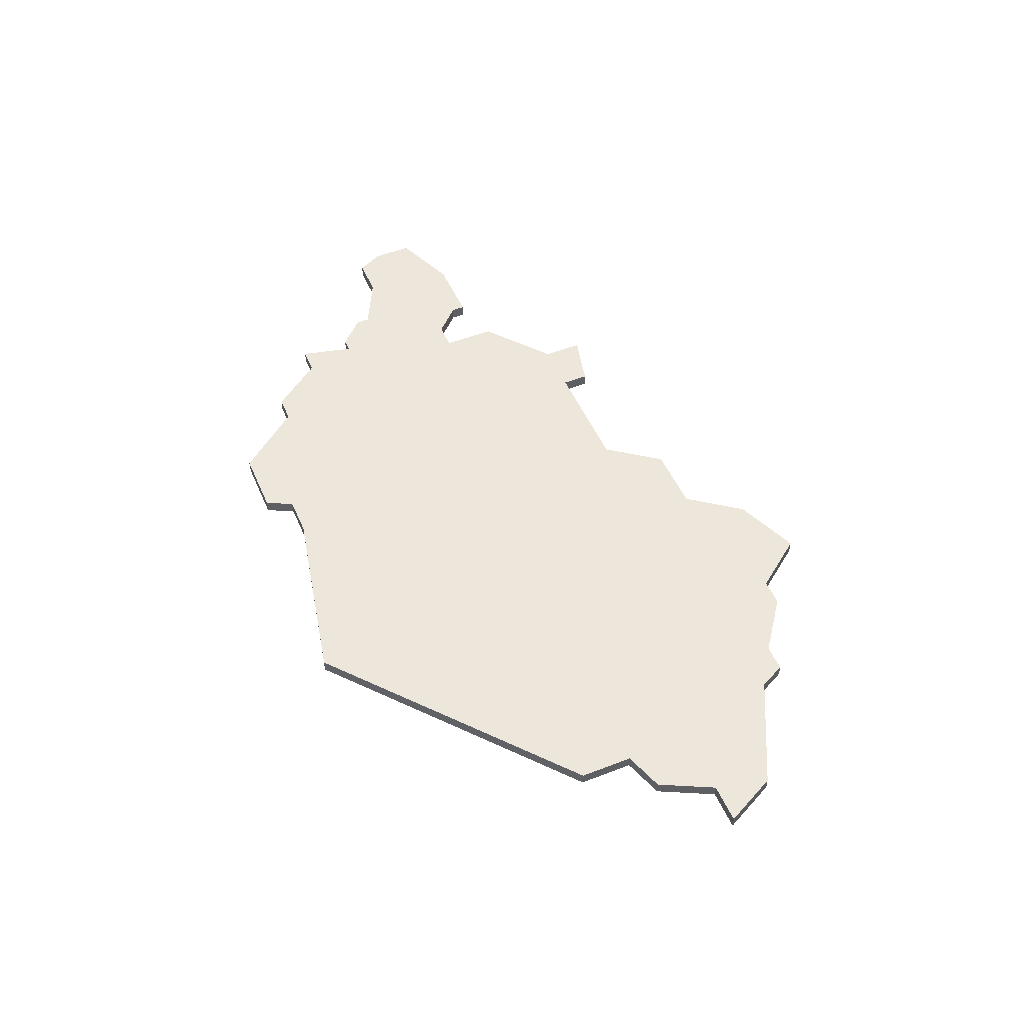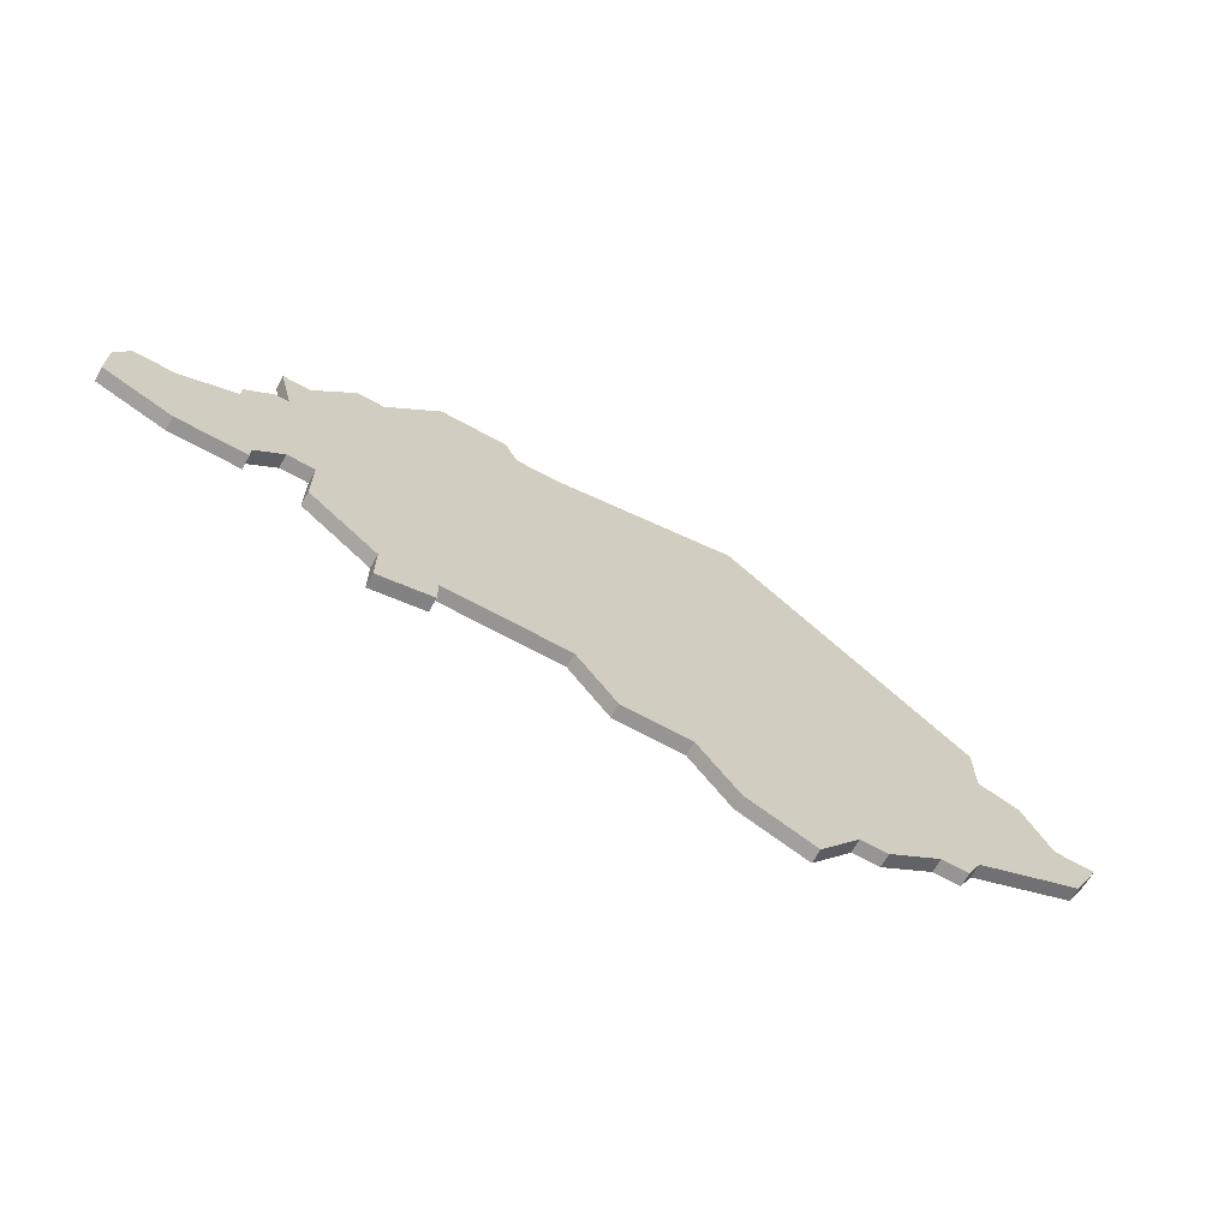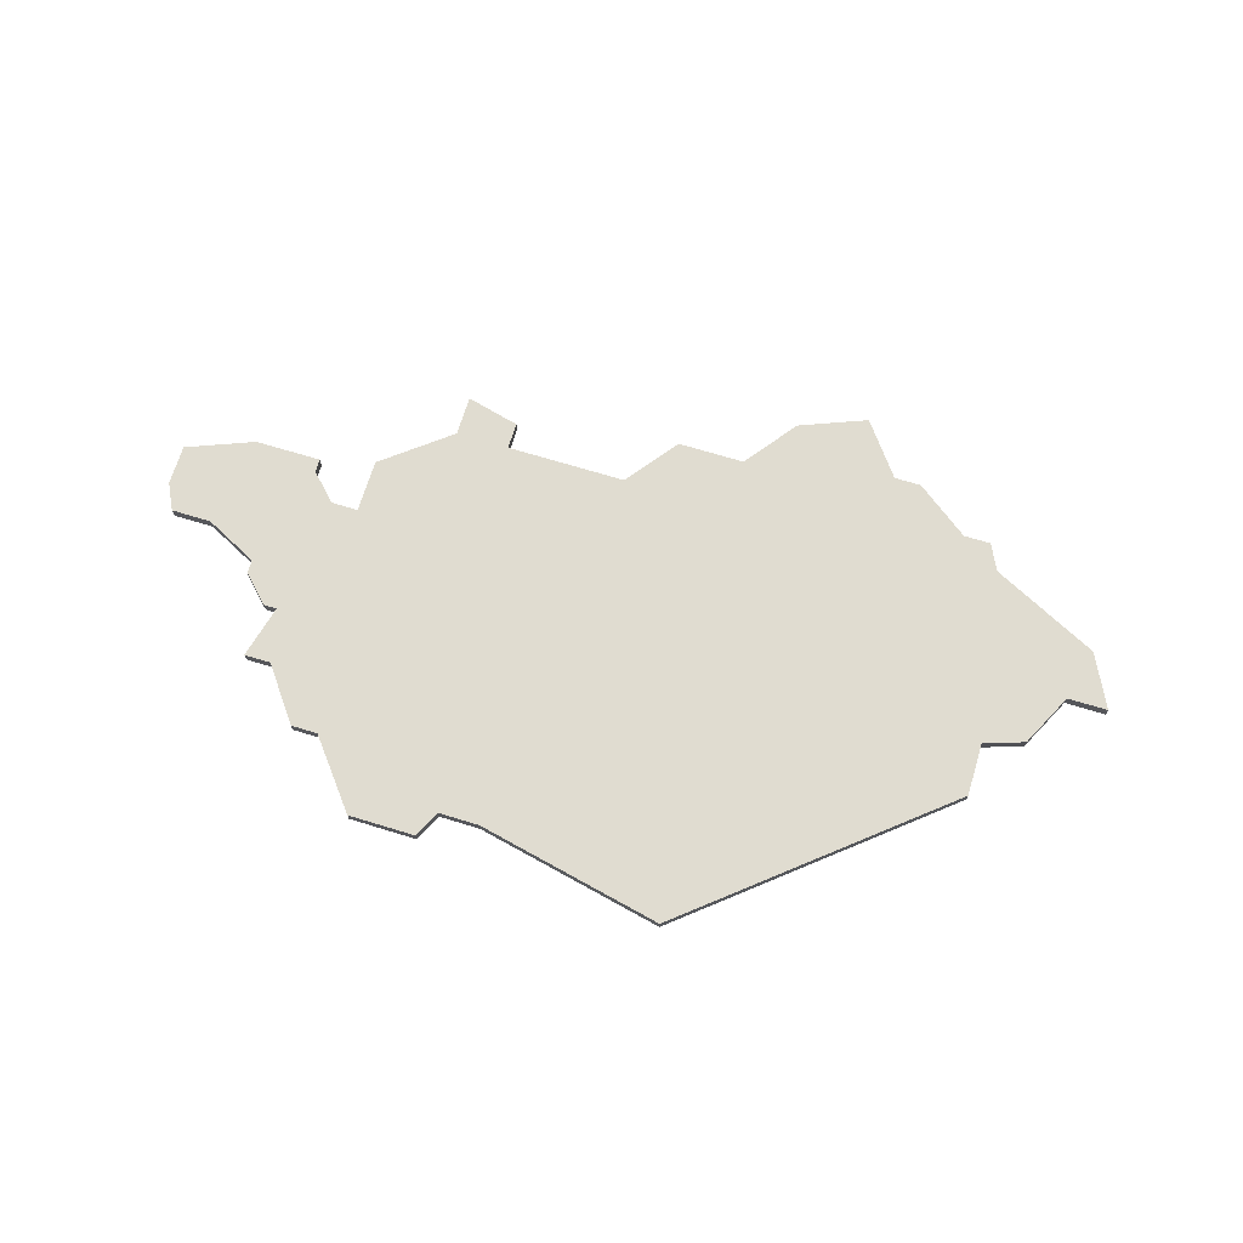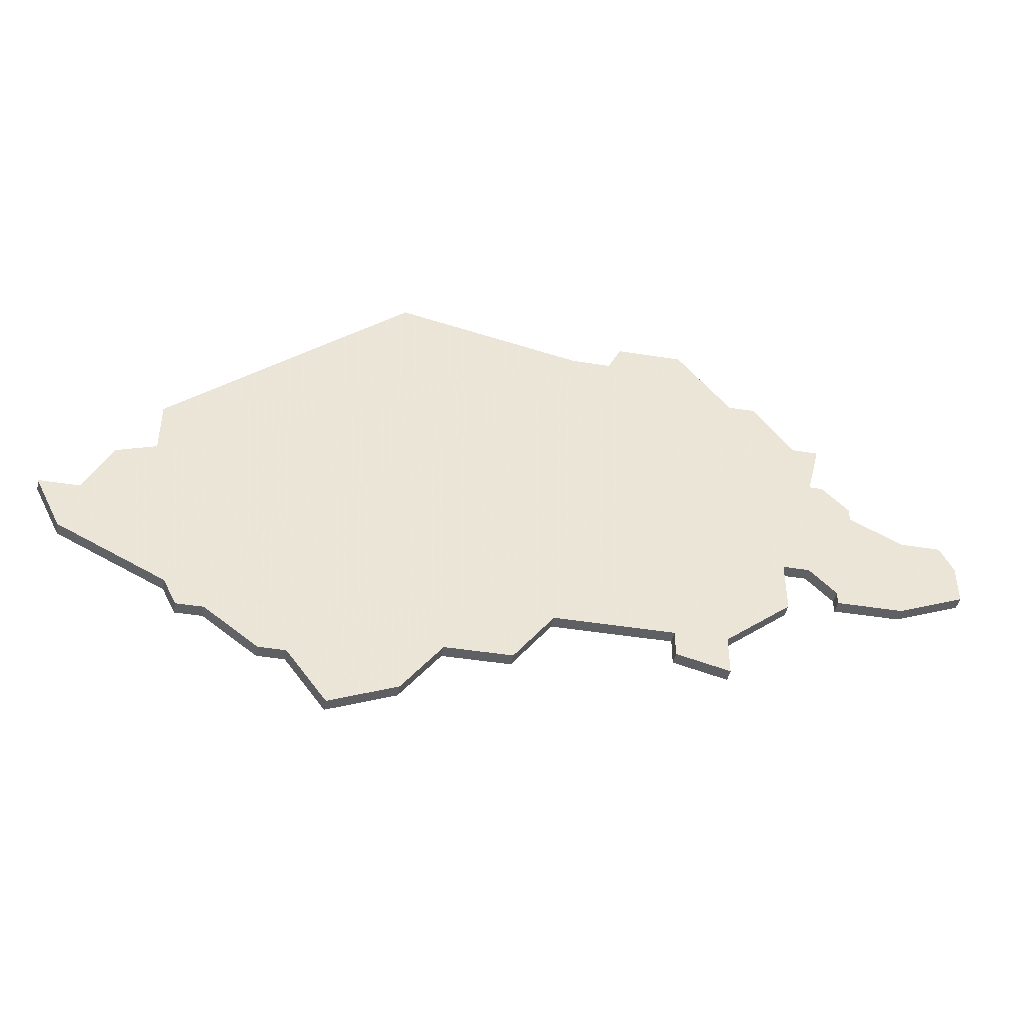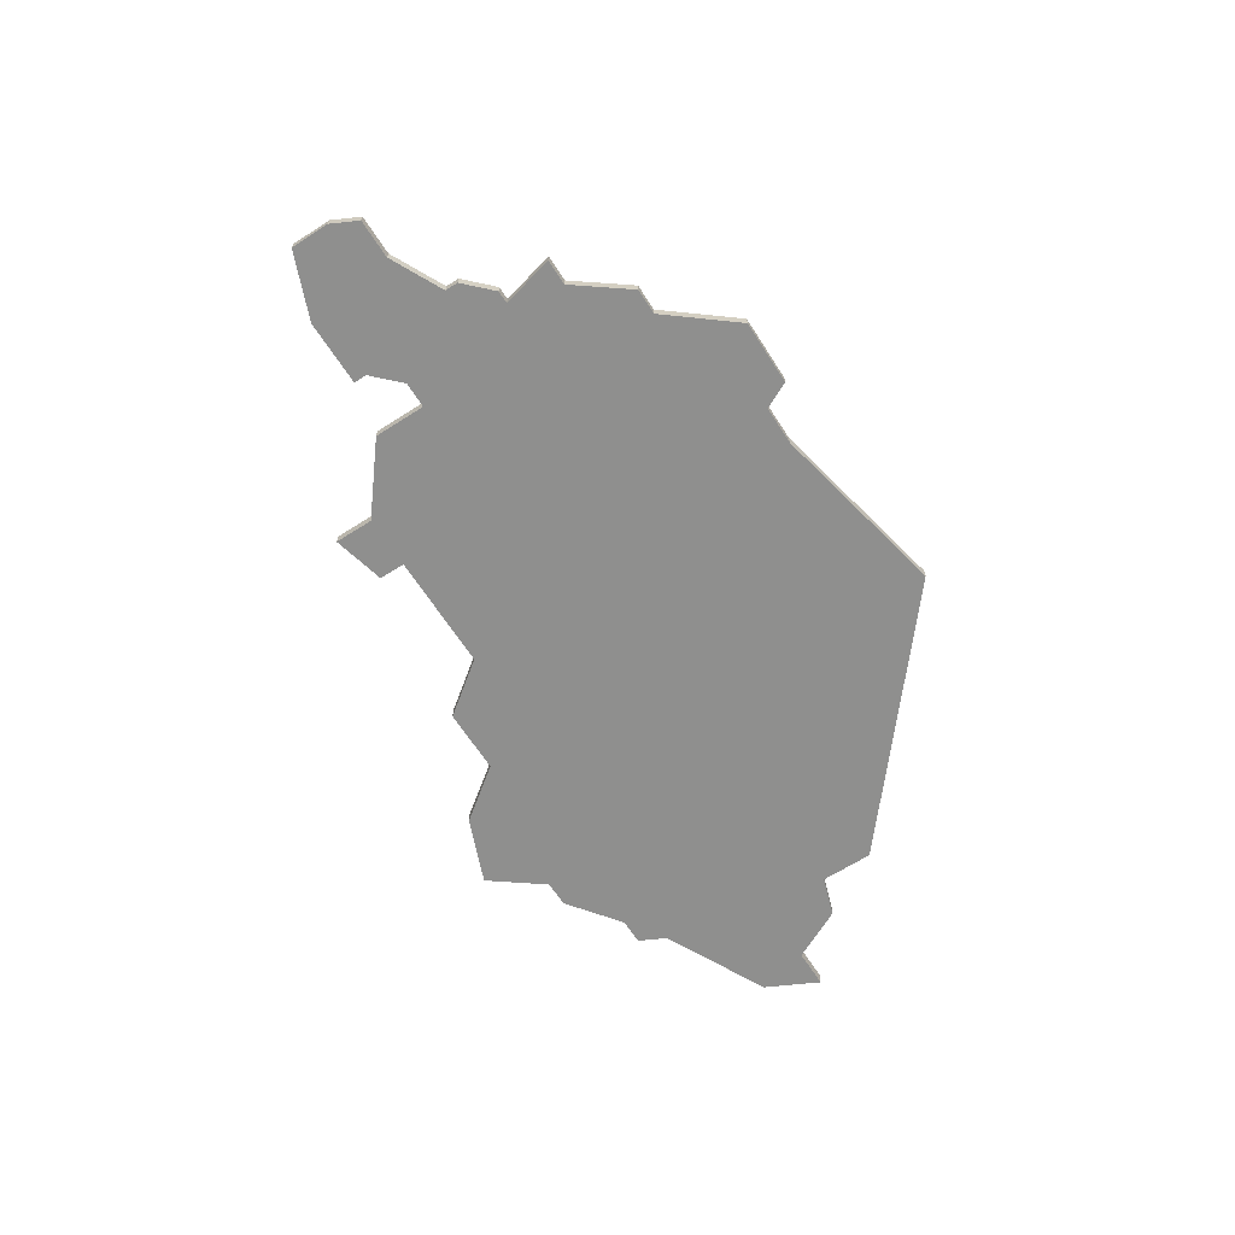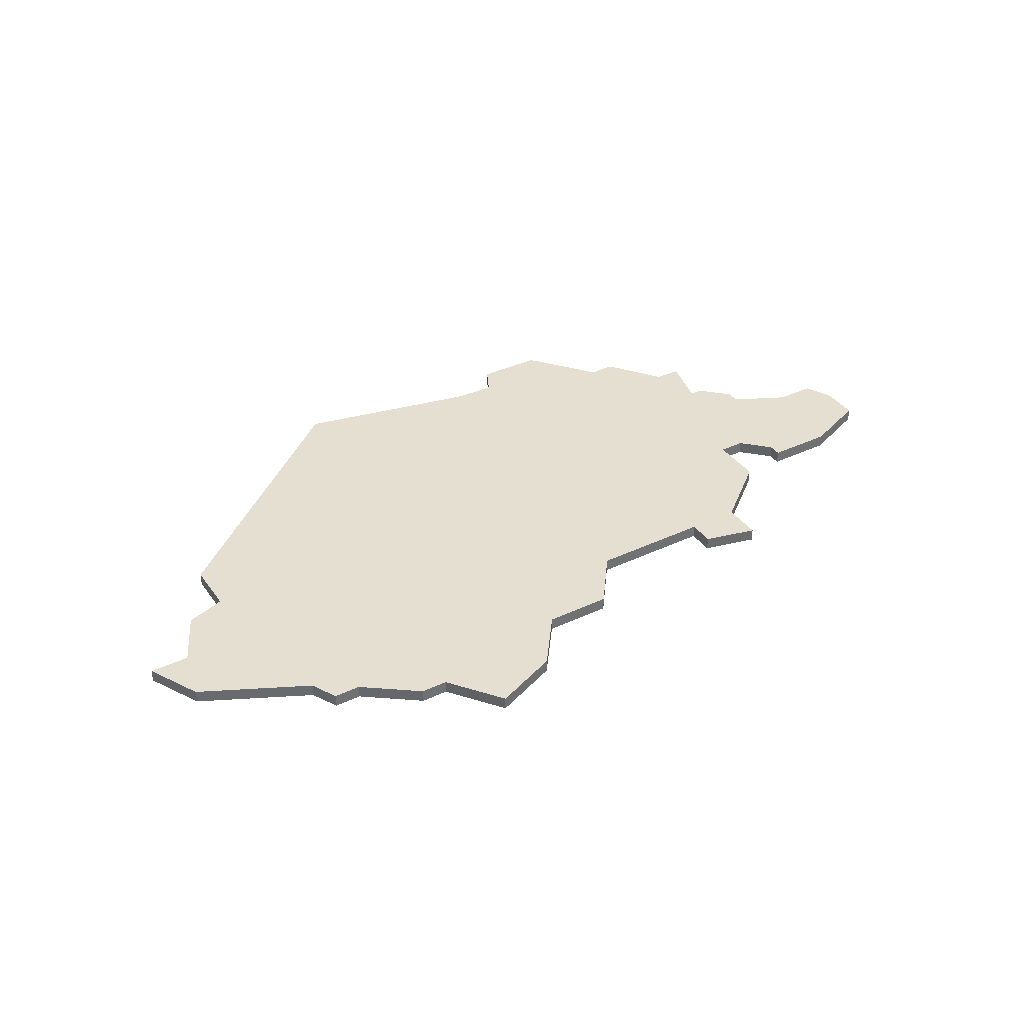
<metadata>
{"format":"obj","ext":"obj","renderer":"f3d","projection":"perspective","resolution":1024,"background":"white","views":[{"elev":50.5,"azim":-113.1,"up":"+Z"},{"elev":-67.5,"azim":151.1,"up":"+Y"},{"elev":69.7,"azim":-163.0,"up":"+Z"},{"elev":-43.5,"azim":-10.8,"up":"+Y"},{"elev":-65.1,"azim":122.7,"up":"+Z"},{"elev":37.3,"azim":-31.2,"up":"+Z"}]}
</metadata>
<code>
v 3802 -709 0
v 3784 -724 0
v 3784 -728 0
v 3781 -729 0
v 3779 -733 0
v 3776 -733 0
v 3778 -737 0
v 3786 -741 0
v 3787 -743 0
v 3789 -743 0
v 3793 -746 0
v 3795 -746 0
v 3798 -750 0
v 3803 -748 0
v 3806 -744 0
v 3811 -744 0
v 3814 -740 0
v 3823 -740 0
v 3823 -742 0
v 3827 -743 0
v 3827 -740 0
v 3832 -736 0
v 3832 -732 0
v 3834 -732 0
v 3836 -734 0
v 3836 -735 0
v 3841 -735 0
v 3846 -733 0
v 3846 -730 0
v 3845 -728 0
v 3842 -728 0
v 3838 -726 0
v 3838 -725 0
v 3836 -723 0
v 3835 -723 0
v 3836 -719 0
v 3834 -719 0
v 3831 -715 0
v 3829 -715 0
v 3825 -710 0
v 3820 -710 0
v 3819 -712 0
v 3816 -712 0
v 3802 -709 1
v 3784 -724 1
v 3784 -728 1
v 3781 -729 1
v 3779 -733 1
v 3776 -733 1
v 3778 -737 1
v 3786 -741 1
v 3787 -743 1
v 3789 -743 1
v 3793 -746 1
v 3795 -746 1
v 3798 -750 1
v 3803 -748 1
v 3806 -744 1
v 3811 -744 1
v 3814 -740 1
v 3823 -740 1
v 3823 -742 1
v 3827 -743 1
v 3827 -740 1
v 3832 -736 1
v 3832 -732 1
v 3834 -732 1
v 3836 -734 1
v 3836 -735 1
v 3841 -735 1
v 3846 -733 1
v 3846 -730 1
v 3845 -728 1
v 3842 -728 1
v 3838 -726 1
v 3838 -725 1
v 3836 -723 1
v 3835 -723 1
v 3836 -719 1
v 3834 -719 1
v 3831 -715 1
v 3829 -715 1
v 3825 -710 1
v 3820 -710 1
v 3819 -712 1
v 3816 -712 1
f 2 1 43
f 5 4 3
f 7 6 5
f 10 9 8
f 12 11 10
f 14 13 12
f 17 16 15
f 20 19 18
f 23 22 21
f 27 26 25
f 29 28 27
f 31 30 29
f 34 33 32
f 37 36 35
f 39 38 37
f 41 40 39
f 2 43 42
f 7 5 3
f 12 10 8
f 15 14 12
f 21 20 18
f 27 25 24
f 31 29 27
f 35 34 32
f 39 37 35
f 42 41 39
f 3 2 42
f 8 7 3
f 15 12 8
f 23 21 18
f 31 27 24
f 42 39 35
f 8 3 42
f 17 15 8
f 23 18 17
f 31 24 23
f 42 35 32
f 17 8 42
f 32 31 23
f 17 42 32
f 32 23 17
f 86 44 45
f 46 47 48
f 48 49 50
f 51 52 53
f 53 54 55
f 55 56 57
f 58 59 60
f 61 62 63
f 64 65 66
f 68 69 70
f 70 71 72
f 72 73 74
f 75 76 77
f 78 79 80
f 80 81 82
f 82 83 84
f 85 86 45
f 46 48 50
f 51 53 55
f 55 57 58
f 61 63 64
f 67 68 70
f 70 72 74
f 75 77 78
f 78 80 82
f 82 84 85
f 85 45 46
f 46 50 51
f 51 55 58
f 61 64 66
f 67 70 74
f 78 82 85
f 85 46 51
f 51 58 60
f 60 61 66
f 66 67 74
f 75 78 85
f 85 51 60
f 66 74 75
f 75 85 60
f 60 66 75
f 45 44 2
f 2 44 1
f 46 45 3
f 3 45 2
f 47 46 4
f 4 46 3
f 48 47 5
f 5 47 4
f 49 48 6
f 6 48 5
f 50 49 7
f 7 49 6
f 51 50 8
f 8 50 7
f 52 51 9
f 9 51 8
f 53 52 10
f 10 52 9
f 54 53 11
f 11 53 10
f 55 54 12
f 12 54 11
f 56 55 13
f 13 55 12
f 57 56 14
f 14 56 13
f 58 57 15
f 15 57 14
f 59 58 16
f 16 58 15
f 60 59 17
f 17 59 16
f 61 60 18
f 18 60 17
f 62 61 19
f 19 61 18
f 63 62 20
f 20 62 19
f 64 63 21
f 21 63 20
f 65 64 22
f 22 64 21
f 66 65 23
f 23 65 22
f 67 66 24
f 24 66 23
f 68 67 25
f 25 67 24
f 69 68 26
f 26 68 25
f 70 69 27
f 27 69 26
f 71 70 28
f 28 70 27
f 72 71 29
f 29 71 28
f 73 72 30
f 30 72 29
f 74 73 31
f 31 73 30
f 75 74 32
f 32 74 31
f 76 75 33
f 33 75 32
f 77 76 34
f 34 76 33
f 78 77 35
f 35 77 34
f 79 78 36
f 36 78 35
f 80 79 37
f 37 79 36
f 81 80 38
f 38 80 37
f 82 81 39
f 39 81 38
f 83 82 40
f 40 82 39
f 84 83 41
f 41 83 40
f 85 84 42
f 42 84 41
f 44 86 1
f 1 86 43
f 86 85 43
f 43 85 42

</code>
